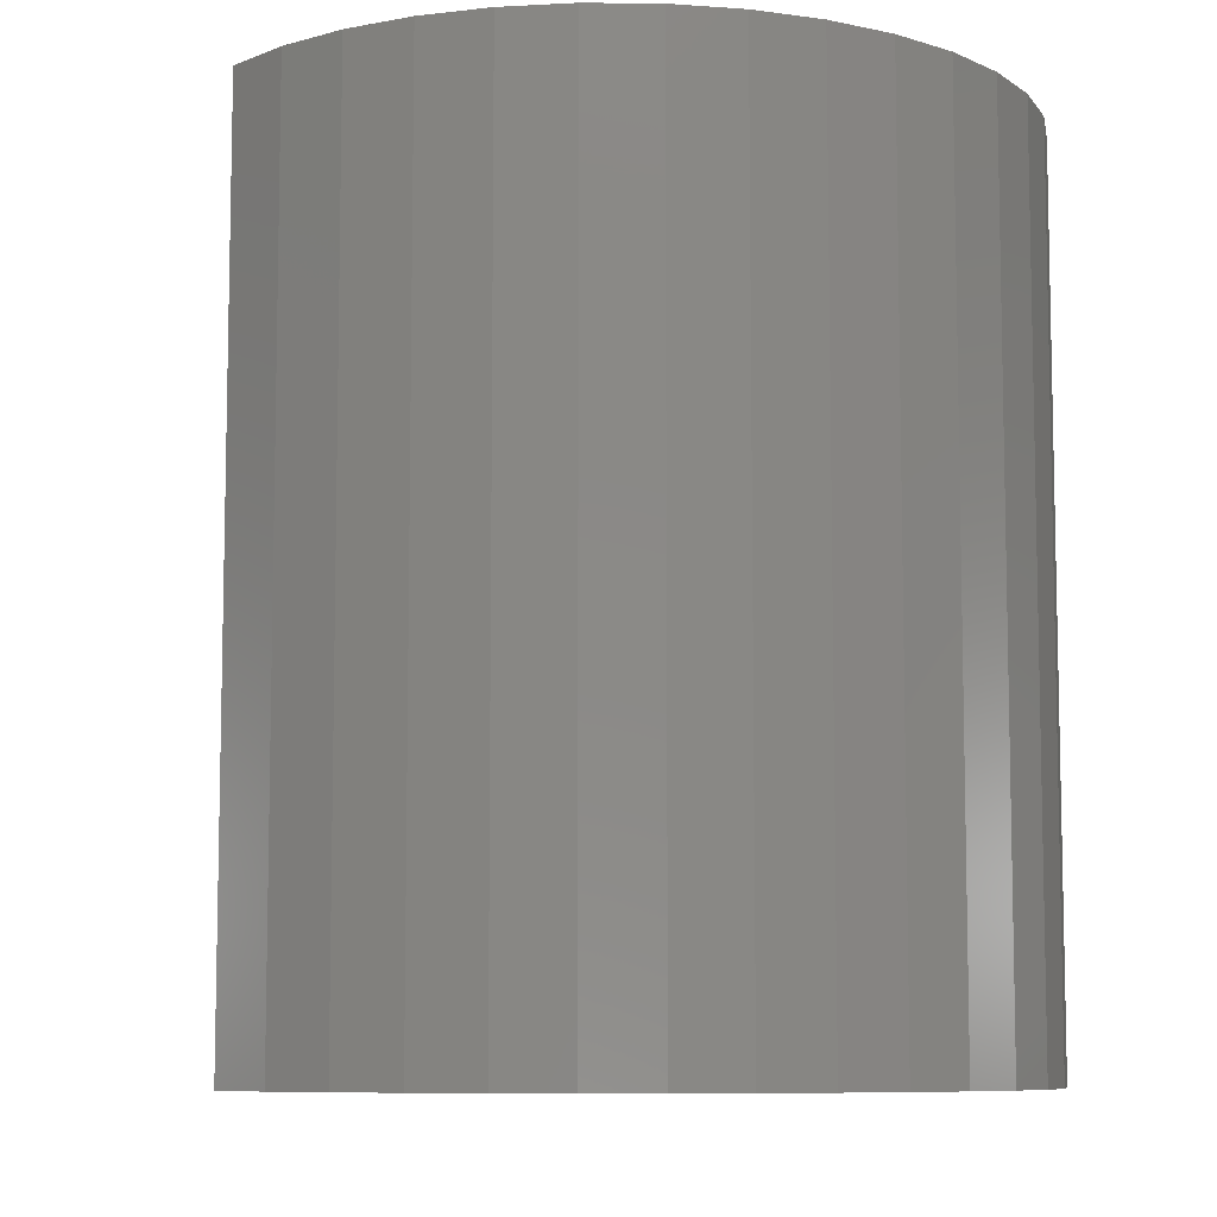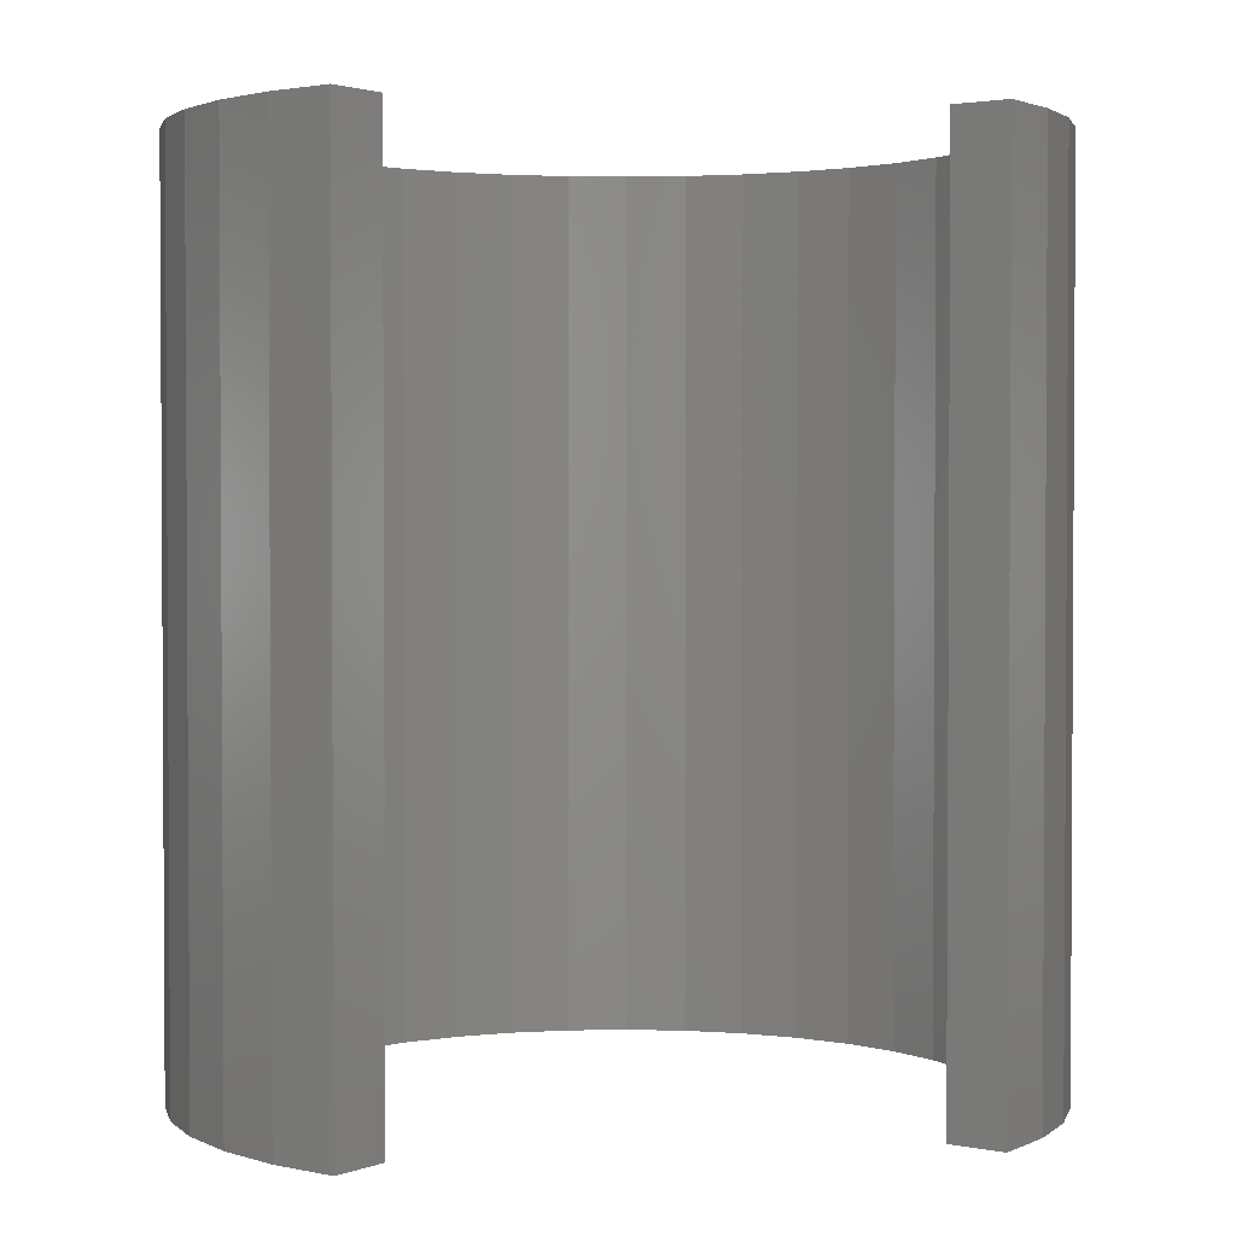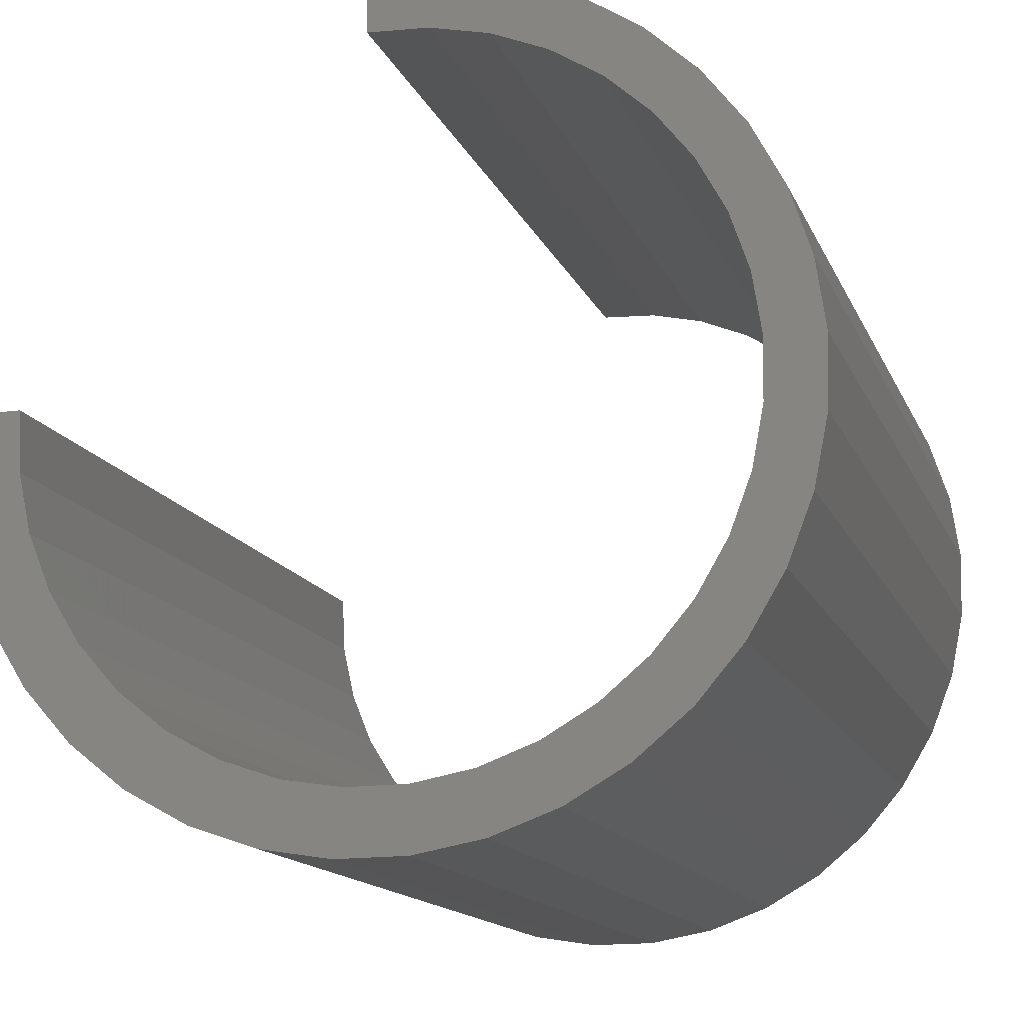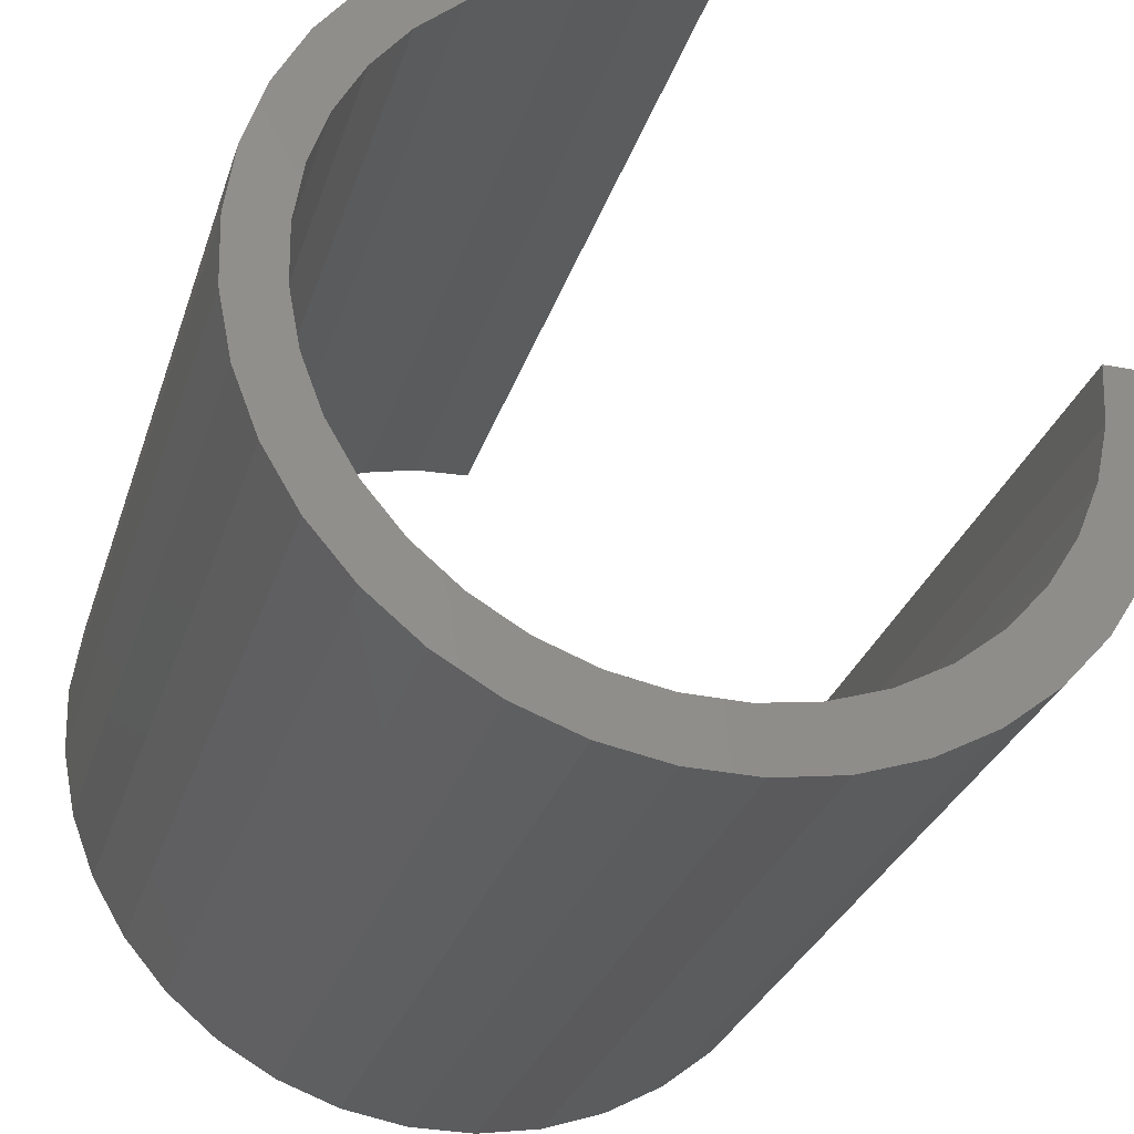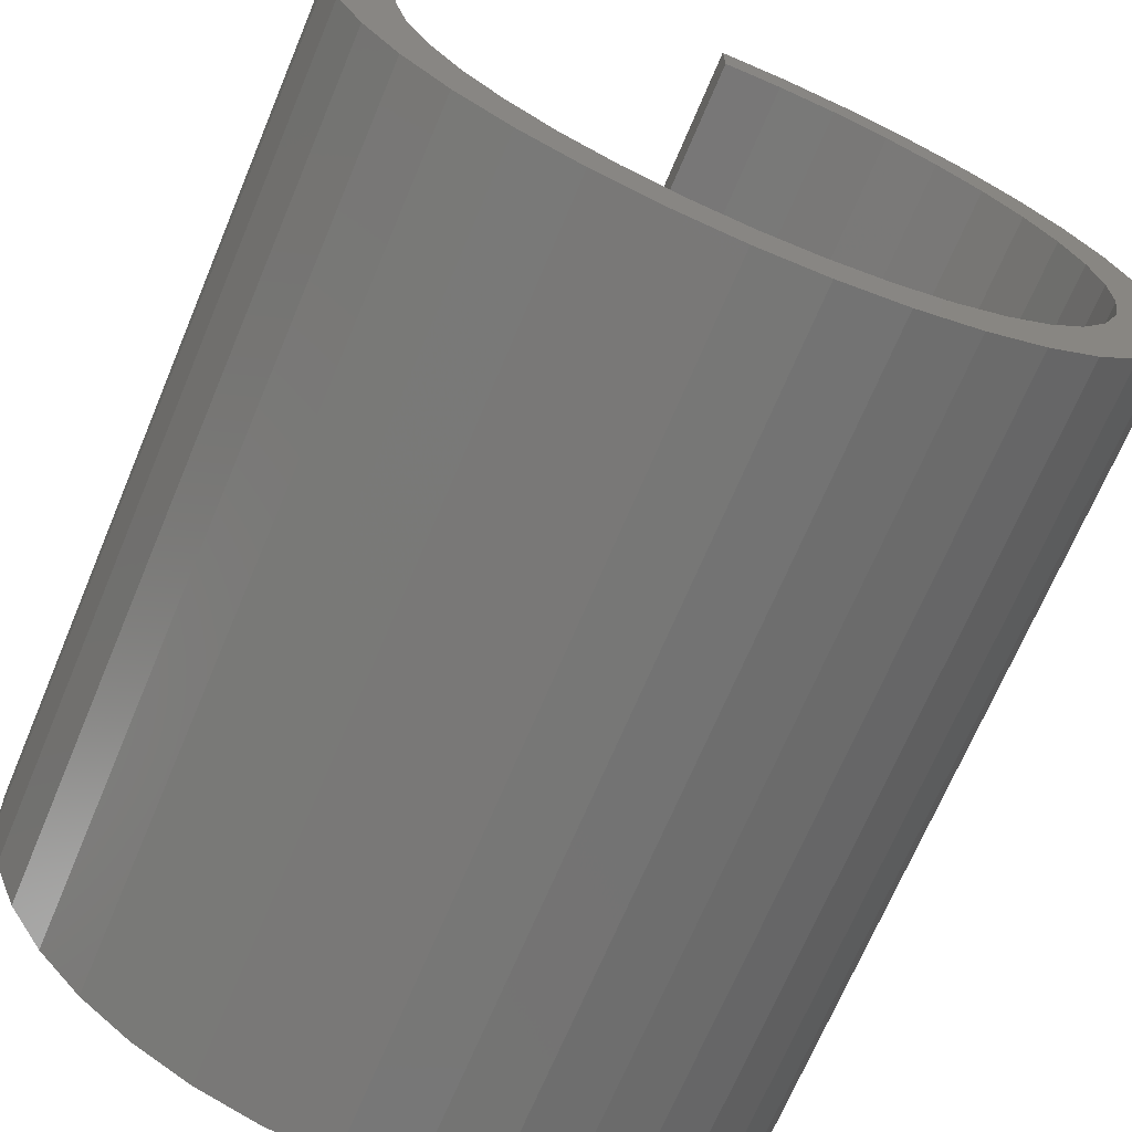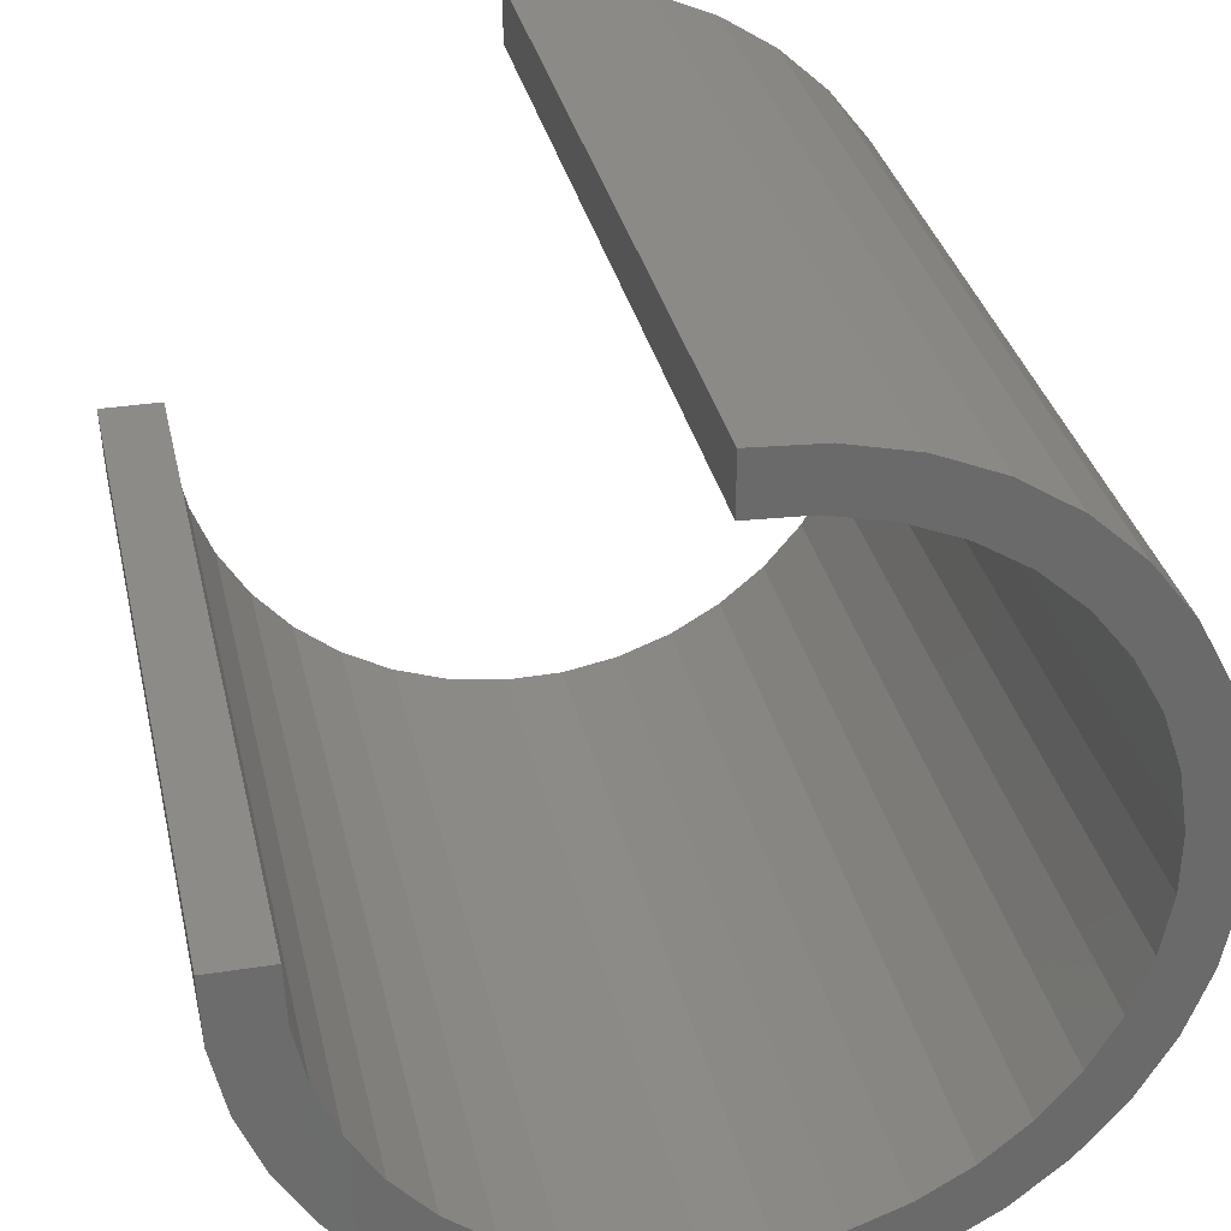
<metadata>
{"format":"stl","ext":"stl","renderer":"f3d","projection":"perspective","resolution":1024,"background":"white","views":[{"elev":-8.3,"azim":50.9,"up":"+Y"},{"elev":2.1,"azim":-53.8,"up":"+Y"},{"elev":-14.1,"azim":16.5,"up":"+Z"},{"elev":-29.0,"azim":163.9,"up":"+Z"},{"elev":-69.5,"azim":-22.8,"up":"+Z"},{"elev":32.5,"azim":-12.3,"up":"+Z"}]}
</metadata>
<code>
# stl→obj: 116 verts, 228 faces
v -0.3401 -3.229e-16 -0.05991
v -0.3428 -0.75 6.596e-17
v -0.3428 -3.254e-16 2.003e-17
v -0.3401 -0.75 -0.05991
v -0.3274 -3.108e-16 -0.1185
v -0.3274 -0.75 -0.1185
v -0.3048 -2.894e-16 -0.1741
v -0.3048 -0.75 -0.1741
v -0.2732 -2.594e-16 -0.225
v -0.2732 -0.75 -0.225
v -0.2334 -2.216e-16 -0.2698
v -0.2334 -0.75 -0.2698
v -0.1865 -1.771e-16 -0.3072
v -0.1865 -0.75 -0.3072
v -0.1339 -1.272e-16 -0.3361
v -0.1339 -0.75 -0.3361
v -0.07726 -7.336e-17 -0.3557
v -0.07726 -0.75 -0.3557
v -0.01808 -1.717e-17 -0.3653
v -0.01808 -0.75 -0.3653
v 0.04188 3.976e-17 -0.3648
v 0.04188 -0.75 -0.3648
v 0.1009 9.578e-17 -0.3541
v 0.1009 -0.75 -0.3541
v 0.1572 -0.75 -0.3335
v 0.1572 1.493e-16 -0.3335
v 0.2092 -0.75 -0.3036
v 0.2092 1.986e-16 -0.3036
v 0.2554 2.425e-16 -0.2654
v 0.2554 -0.75 -0.2654
v 0.2944 -0.75 -0.2199
v 0.2944 2.795e-16 -0.2199
v 0.3251 3.087e-16 -0.1684
v 0.3251 -0.75 -0.1684
v 0.3466 3.291e-16 -0.1124
v 0.3466 -0.75 -0.1124
v 0.3583 3.402e-16 -0.05357
v 0.3583 -0.75 -0.05357
v 0.3599 -0.75 0.006371
v 0.3599 3.417e-16 0.006371
v 0.3512 3.335e-16 0.06571
v 0.3512 -0.75 0.06571
v 0.3326 -0.75 0.1227
v 0.3326 3.158e-16 0.1227
v 0.3046 2.892e-16 0.1757
v 0.3046 -0.75 0.1757
v 0.268 2.544e-16 0.2232
v 0.268 -0.75 0.2232
v 0.2238 2.125e-16 0.2638
v 0.2238 -0.75 0.2638
v 0.1734 -0.75 0.2963
v 0.1734 1.646e-16 0.2963
v 0.1182 1.122e-16 0.3197
v 0.1182 -0.75 0.3197
v 0.05986 -0.75 0.3335
v 0.05986 5.683e-17 0.3335
v -7.373e-17 -6.163e-32 0.3371
v 6.383e-16 -0.75 0.3371
v -1.093e-16 -9.707e-32 0.2873
v 6.028e-16 -0.75 0.2873
v 0.05135 4.875e-17 0.2849
v 0.05135 -0.75 0.2849
v 0.1015 9.641e-17 0.2739
v 0.1015 -0.75 0.2739
v 0.1491 1.416e-16 0.2544
v 0.1491 -0.75 0.2544
v 0.1927 1.83e-16 0.2272
v 0.1927 -0.75 0.2272
v 0.231 2.193e-16 0.1929
v 0.231 -0.75 0.1929
v 0.2629 2.496e-16 0.1526
v 0.2629 -0.75 0.1526
v 0.2874 -0.75 0.1074
v 0.2874 2.729e-16 0.1074
v 0.3039 2.885e-16 0.0587
v 0.3039 -0.75 0.0587
v 0.3118 2.961e-16 0.00792
v 0.3118 -0.75 0.00792
v 0.311 2.953e-16 -0.04347
v 0.311 -0.75 -0.04347
v 0.3014 2.862e-16 -0.09398
v 0.3014 -0.75 -0.09398
v 0.2834 2.69e-16 -0.1421
v 0.2834 -0.75 -0.1421
v 0.2574 2.444e-16 -0.1865
v 0.2574 -0.75 -0.1865
v 0.2242 -0.75 -0.2257
v 0.2242 2.129e-16 -0.2257
v 0.1849 1.755e-16 -0.2588
v 0.1849 -0.75 -0.2588
v 0.1404 -0.75 -0.2846
v 0.1404 1.333e-16 -0.2846
v 0.09226 8.76e-17 -0.3025
v 0.09226 -0.75 -0.3025
v 0.04173 3.962e-17 -0.312
v 0.04173 -0.75 -0.312
v -0.009663 -9.174e-18 -0.3126
v -0.009663 -0.75 -0.3126
v -0.06042 -0.75 -0.3045
v -0.06042 -5.737e-17 -0.3045
v -0.1091 -1.035e-16 -0.2879
v -0.1091 -0.75 -0.2879
v -0.1542 -1.464e-16 -0.2633
v -0.1542 -0.75 -0.2633
v -0.1944 -1.846e-16 -0.2313
v -0.1944 -0.75 -0.2313
v -0.2286 -0.75 -0.1929
v -0.2286 -2.17e-16 -0.1929
v -0.2557 -2.428e-16 -0.1492
v -0.2557 -0.75 -0.1492
v -0.275 -2.611e-16 -0.1016
v -0.275 -0.75 -0.1016
v -0.2859 -0.75 -0.05135
v -0.2859 -2.715e-16 -0.05135
v -0.2881 -2.735e-16 -5.276e-17
v -0.2881 -0.75 -6.838e-18
f 1 2 3
f 1 4 2
f 5 6 4
f 5 4 1
f 7 8 6
f 7 6 5
f 9 10 8
f 9 8 7
f 11 12 10
f 11 10 9
f 13 14 12
f 13 12 11
f 15 16 14
f 15 14 13
f 17 18 16
f 17 16 15
f 19 20 18
f 19 18 17
f 21 20 19
f 21 22 20
f 23 22 21
f 23 24 22
f 23 25 24
f 26 25 23
f 26 27 25
f 28 27 26
f 29 30 27
f 29 31 30
f 29 27 28
f 32 31 29
f 33 34 31
f 33 31 32
f 35 36 34
f 35 34 33
f 37 38 36
f 37 39 38
f 37 36 35
f 40 39 37
f 41 42 39
f 41 43 42
f 41 39 40
f 44 43 41
f 45 46 43
f 45 43 44
f 47 48 46
f 47 46 45
f 49 50 48
f 49 51 50
f 49 48 47
f 52 51 49
f 53 54 51
f 53 55 54
f 53 51 52
f 56 55 53
f 57 58 55
f 57 55 56
f 59 58 57
f 59 60 58
f 61 60 59
f 61 62 60
f 63 64 62
f 63 62 61
f 65 66 64
f 65 64 63
f 67 68 66
f 67 66 65
f 69 70 68
f 69 68 67
f 71 72 70
f 71 73 72
f 71 70 69
f 74 73 71
f 75 76 73
f 75 73 74
f 77 78 76
f 77 76 75
f 79 78 77
f 79 80 78
f 81 80 79
f 81 82 80
f 83 82 81
f 83 84 82
f 85 86 84
f 85 84 83
f 85 87 86
f 88 87 85
f 89 90 87
f 89 91 90
f 89 87 88
f 92 91 89
f 93 94 91
f 93 91 92
f 95 96 94
f 95 94 93
f 97 98 96
f 97 99 98
f 97 96 95
f 100 99 97
f 101 102 99
f 101 99 100
f 103 104 102
f 103 102 101
f 105 106 104
f 105 107 106
f 105 104 103
f 108 107 105
f 109 110 107
f 109 107 108
f 111 112 110
f 111 113 112
f 111 110 109
f 114 113 111
f 115 116 113
f 115 113 114
f 3 116 115
f 3 2 116
f 105 13 11
f 108 11 9
f 108 105 11
f 103 15 13
f 103 13 105
f 109 7 5
f 109 9 7
f 109 108 9
f 101 17 15
f 101 15 103
f 111 5 1
f 111 109 5
f 100 19 17
f 100 17 101
f 114 1 3
f 114 111 1
f 97 21 19
f 97 19 100
f 115 114 3
f 95 21 97
f 23 21 95
f 93 23 95
f 26 23 93
f 92 26 93
f 28 26 92
f 89 28 92
f 29 28 89
f 88 29 89
f 32 29 88
f 32 88 85
f 33 32 85
f 33 85 83
f 35 33 83
f 35 83 81
f 37 35 81
f 37 81 79
f 57 61 59
f 40 79 77
f 40 37 79
f 56 61 57
f 56 63 61
f 41 40 77
f 41 77 75
f 53 65 63
f 53 63 56
f 44 75 74
f 44 41 75
f 52 67 65
f 52 65 53
f 45 74 71
f 45 44 74
f 49 69 67
f 49 67 52
f 47 69 49
f 47 71 69
f 47 45 71
f 106 12 14
f 107 10 12
f 107 12 106
f 104 14 16
f 104 106 14
f 110 6 8
f 110 8 10
f 110 10 107
f 102 16 18
f 102 104 16
f 112 4 6
f 112 6 110
f 99 18 20
f 99 102 18
f 113 2 4
f 113 4 112
f 98 20 22
f 98 99 20
f 116 2 113
f 96 98 22
f 24 96 22
f 94 96 24
f 25 94 24
f 91 94 25
f 27 91 25
f 90 91 27
f 30 90 27
f 87 90 30
f 31 87 30
f 31 86 87
f 34 86 31
f 34 84 86
f 36 84 34
f 36 82 84
f 38 82 36
f 38 80 82
f 58 60 62
f 39 78 80
f 39 80 38
f 55 58 62
f 55 62 64
f 42 78 39
f 42 76 78
f 54 64 66
f 54 55 64
f 43 73 76
f 43 76 42
f 51 66 68
f 51 54 66
f 46 72 73
f 46 73 43
f 50 68 70
f 50 51 68
f 48 50 70
f 48 70 72
f 48 72 46

</code>
